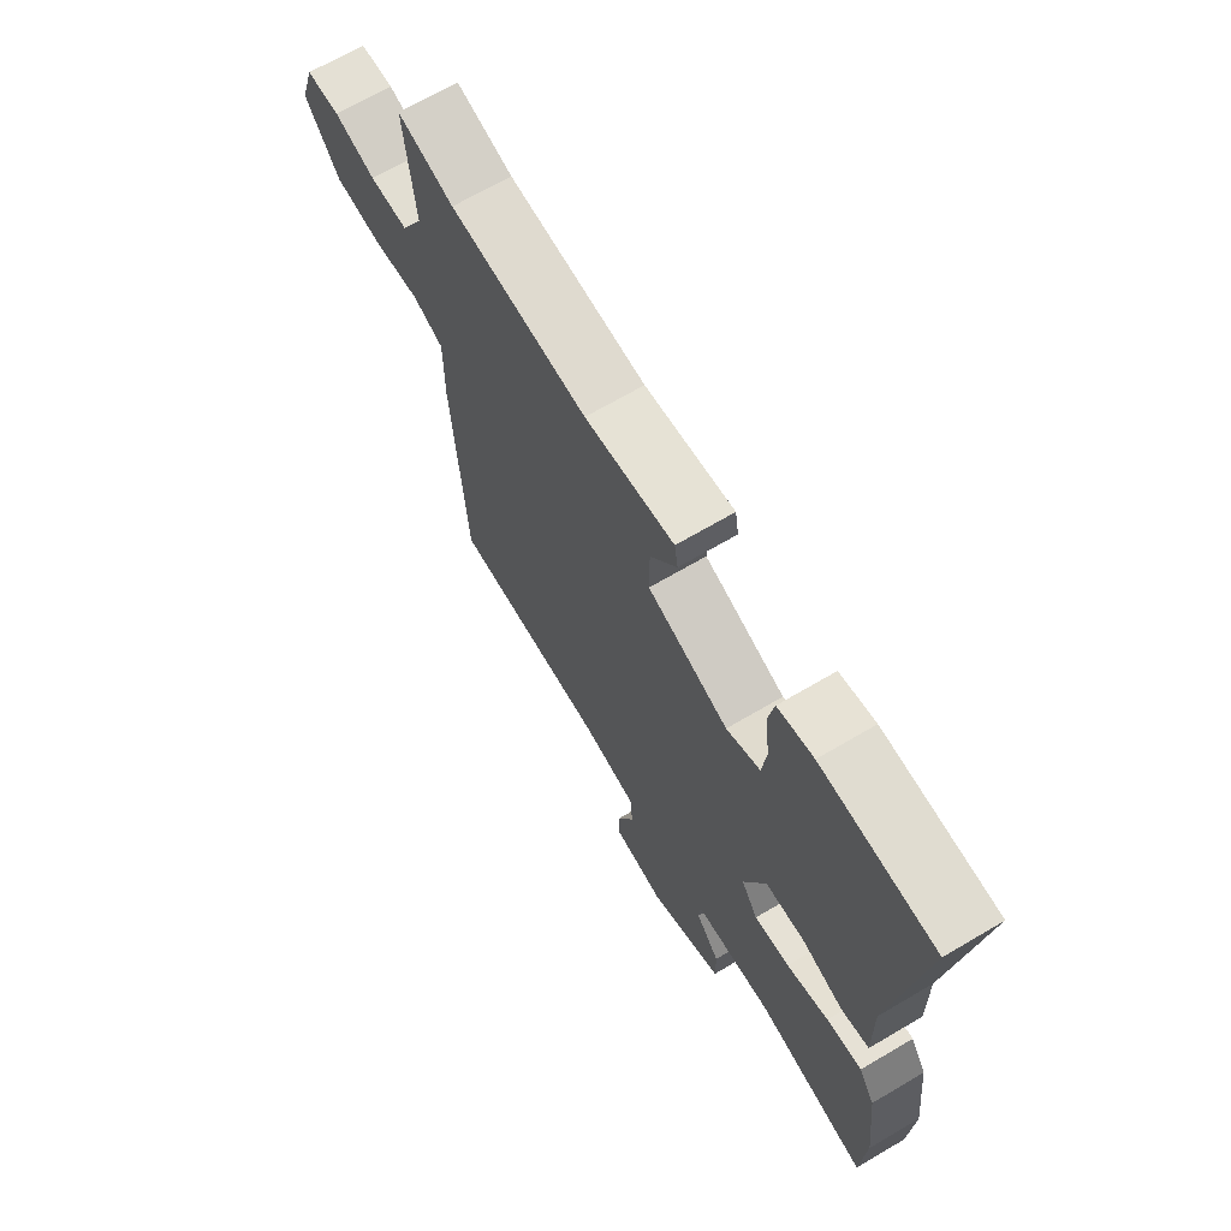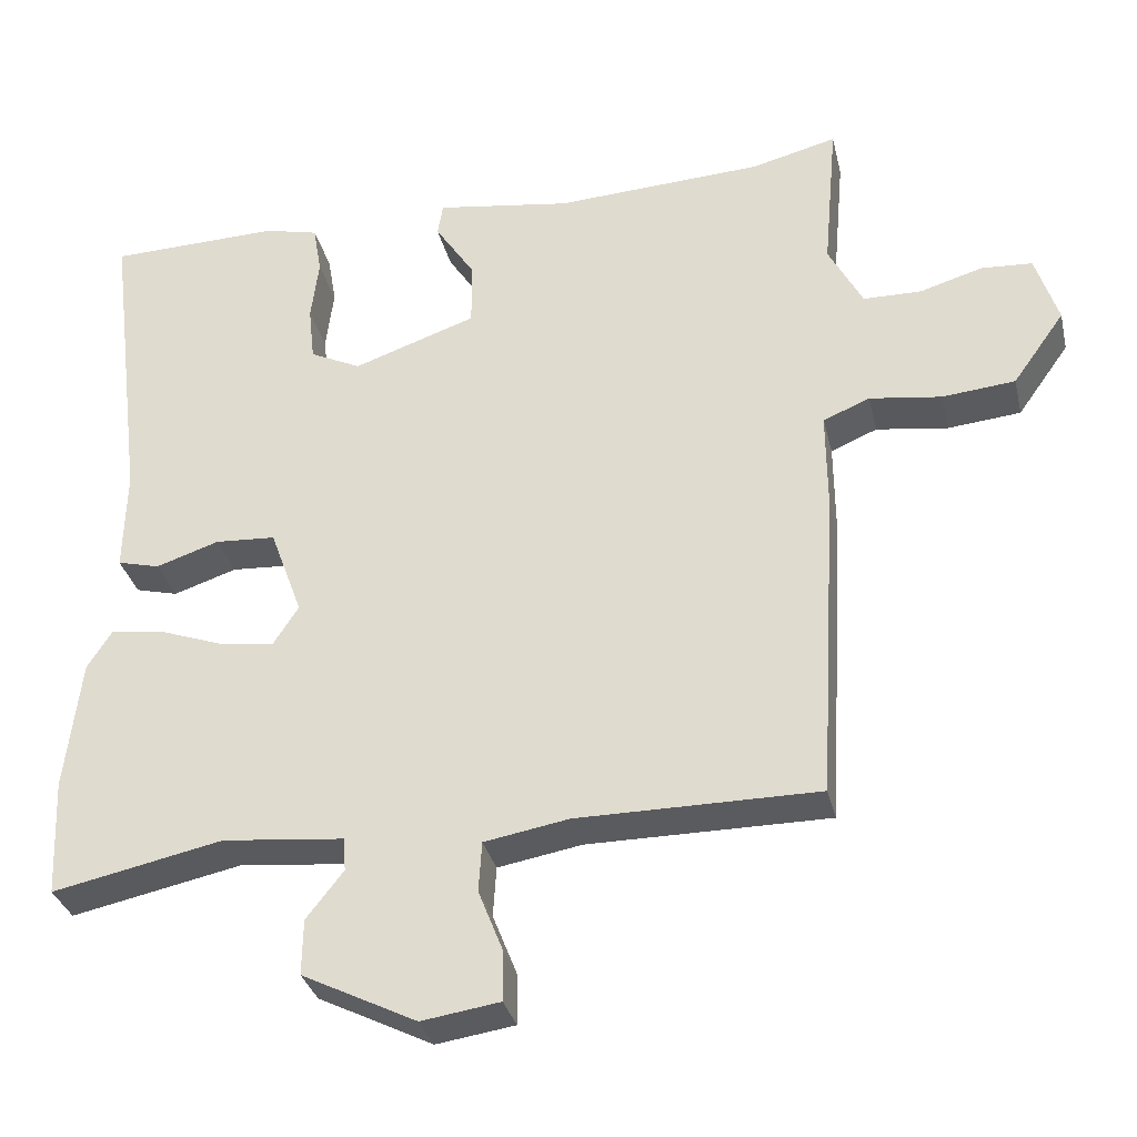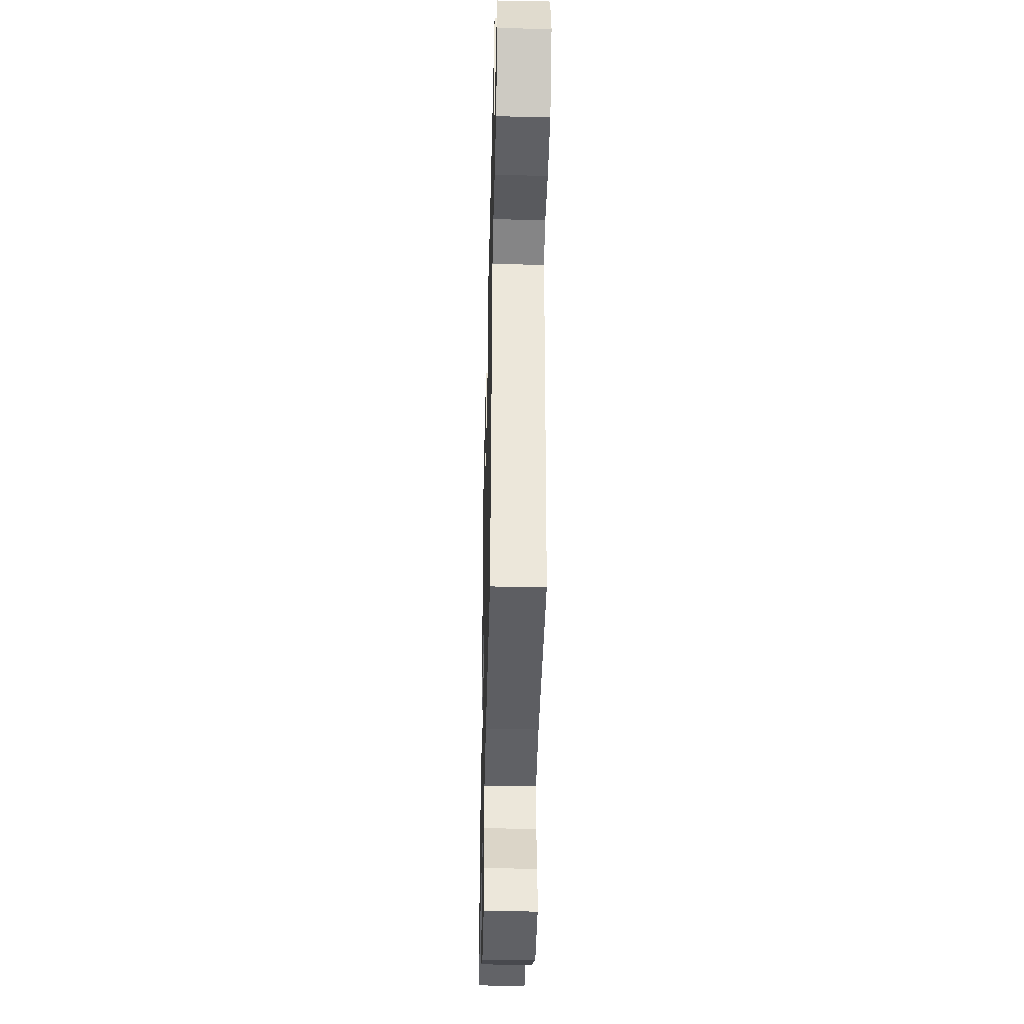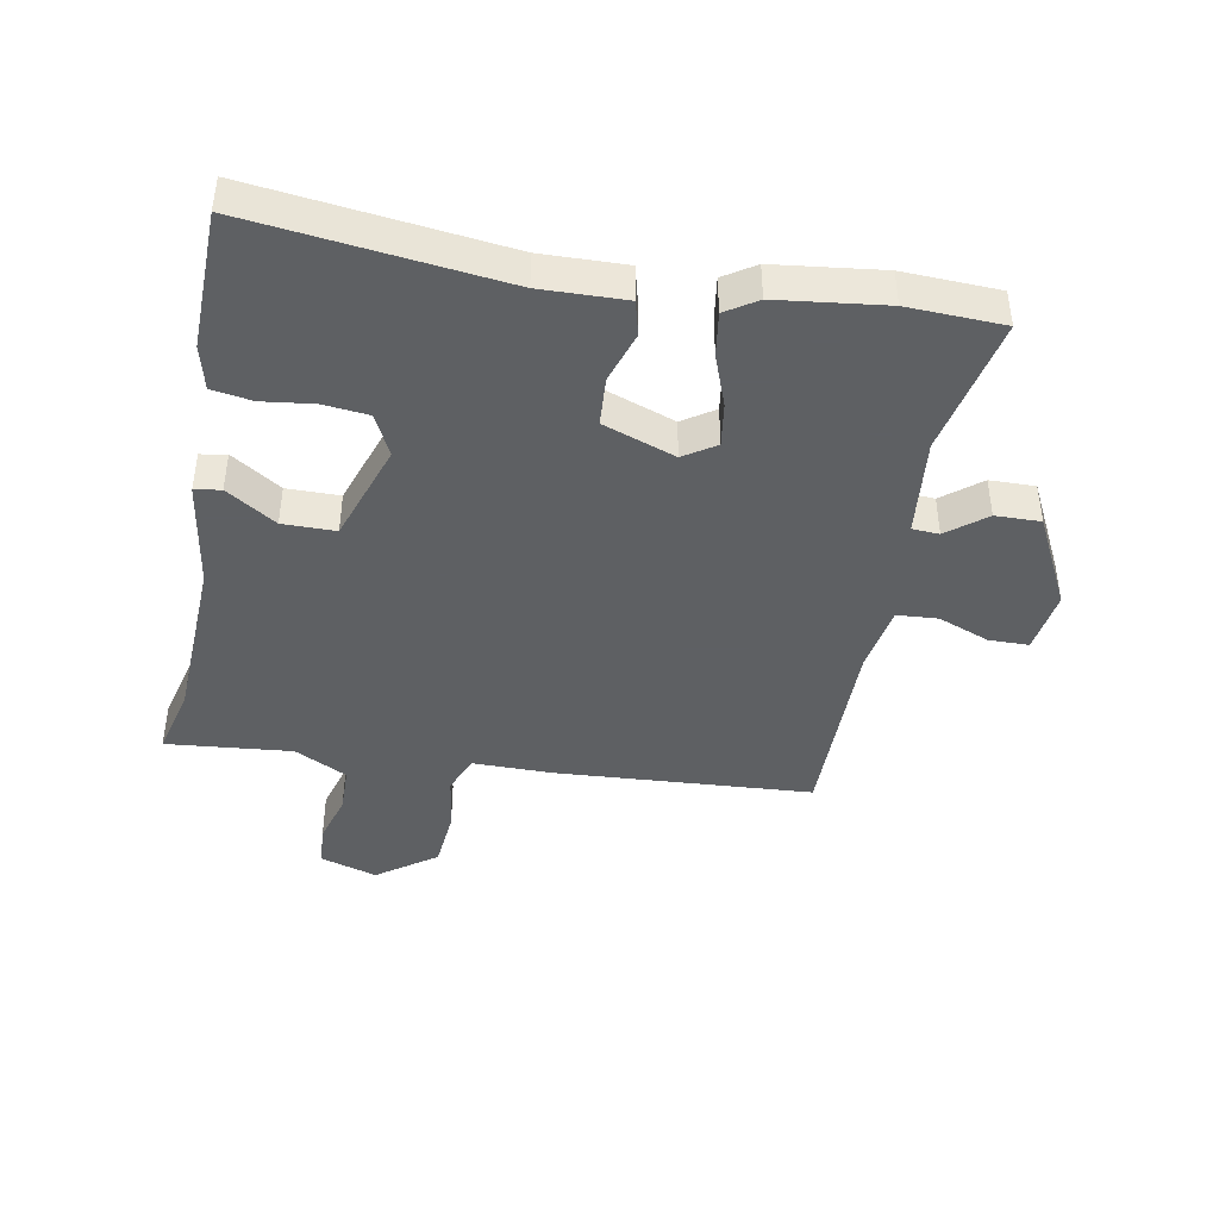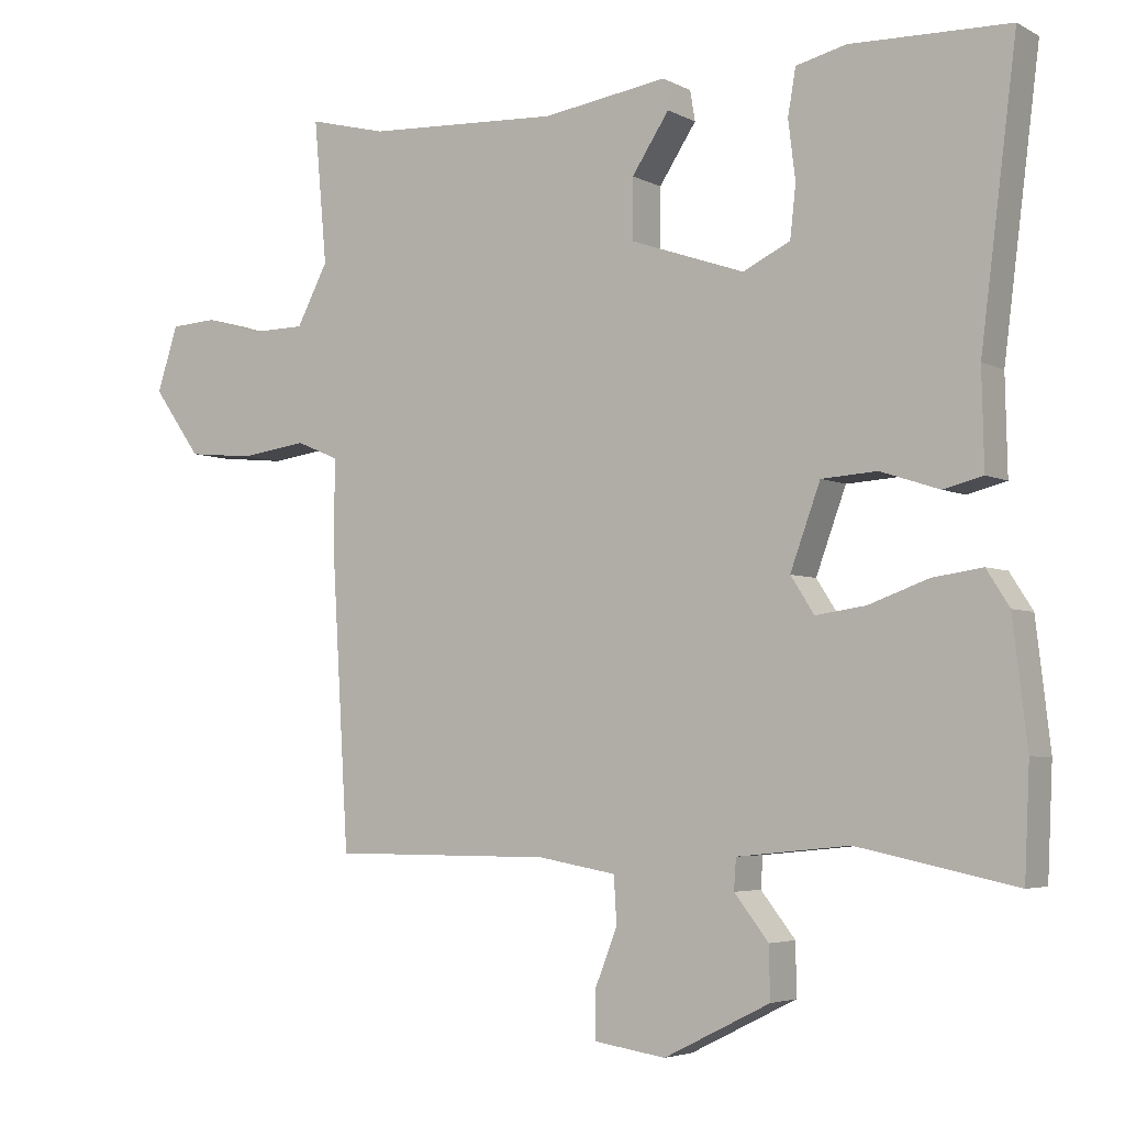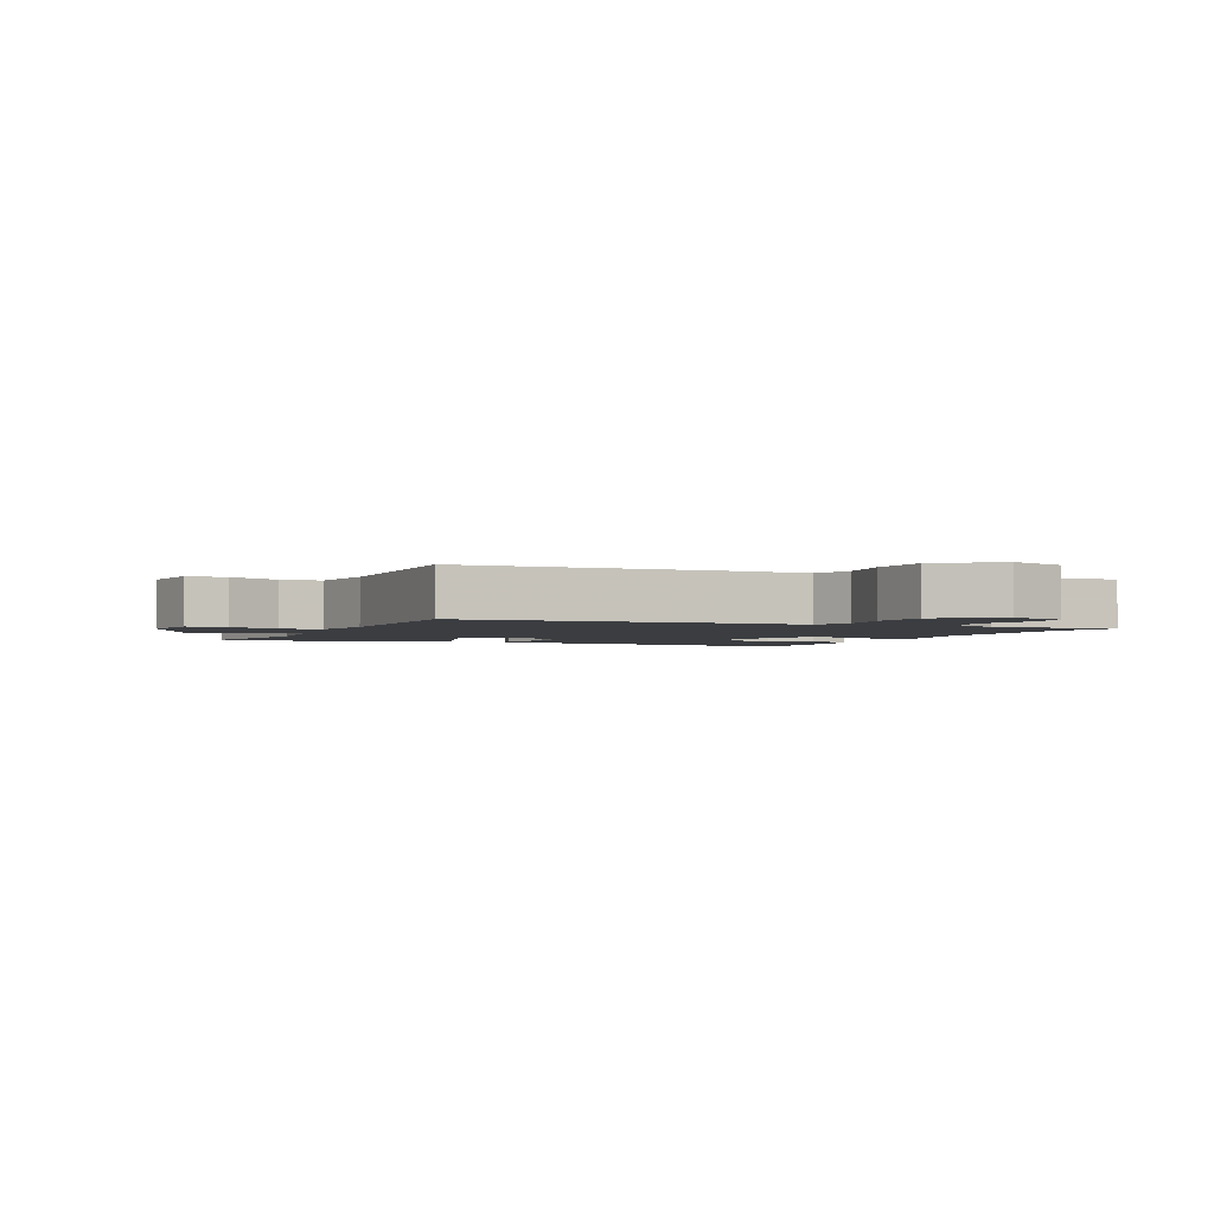
<metadata>
{"format":"obj","ext":"obj","renderer":"f3d","projection":"perspective","resolution":1024,"background":"white","views":[{"elev":68.4,"azim":59.5,"up":"+Z"},{"elev":-32.8,"azim":-166.9,"up":"+Z"},{"elev":-39.2,"azim":-91.4,"up":"+Z"},{"elev":-42.7,"azim":79.8,"up":"+Y"},{"elev":-4.3,"azim":32.2,"up":"+Z"},{"elev":-2.5,"azim":-113.7,"up":"+Y"}]}
</metadata>
<code>
v -0.534 0.07 0.509
v -0.424 0.07 0.481
v -0.154 0.07 0.467
v 0.021 0.07 0.493
v 0.028 0.07 0.451
v -0.024 0.07 0.372
v -0.024 0.07 0.288
v 0.135 0.07 0.233
v 0.201 0.07 0.265
v 0.209 0.07 0.337
v 0.199 0.07 0.419
v 0.21 0.07 0.483
v 0.28 0.07 0.5
v 0.502 0.07 0.494
v 0.452 0.07 0.094
v 0.455 0.07 -0.04
v 0.4 0.07 -0.054
v 0.318 0.07 -0.027
v 0.24 0.07 -0.032
v 0.198 0.07 -0.147
v 0.231 0.07 -0.198
v 0.301 0.07 -0.188
v 0.384 0.07 -0.158
v 0.454 0.07 -0.148
v 0.486 0.07 -0.198
v 0.506 0.07 -0.369
v 0.499 0.07 -0.521
v 0.278 0.07 -0.475
v 0.121 0.07 -0.491
v 0.118 0.07 -0.534
v 0.166 0.07 -0.595
v 0.167 0.07 -0.667
v 0.019 0.07 -0.741
v -0.082 0.07 -0.726
v -0.082 0.07 -0.662
v -0.05 0.07 -0.581
v -0.054 0.07 -0.516
v -0.163 0.07 -0.497
v -0.474 0.07 -0.497
v -0.498 0.07 -0.089
v -0.497 0.07 0.038
v -0.557 0.07 0.063
v -0.65 0.07 0.05
v -0.744 0.07 0.059
v -0.811 0.07 0.153
v -0.782 0.07 0.244
v -0.716 0.07 0.248
v -0.635 0.07 0.224
v -0.56 0.07 0.225
v -0.516 0.07 0.309
v -0.534 0 0.509
v -0.424 0 0.481
v -0.154 0 0.467
v 0.021 0 0.493
v 0.028 0 0.451
v -0.024 0 0.372
v -0.024 0 0.288
v 0.135 0 0.233
v 0.201 0 0.265
v 0.209 0 0.337
v 0.199 0 0.419
v 0.21 0 0.483
v 0.28 0 0.5
v 0.502 0 0.494
v 0.452 0 0.094
v 0.455 0 -0.04
v 0.4 0 -0.054
v 0.318 0 -0.027
v 0.24 0 -0.032
v 0.198 0 -0.147
v 0.231 0 -0.198
v 0.301 0 -0.188
v 0.384 0 -0.158
v 0.454 0 -0.148
v 0.486 0 -0.198
v 0.506 0 -0.369
v 0.499 0 -0.521
v 0.278 0 -0.475
v 0.121 0 -0.491
v 0.118 0 -0.534
v 0.166 0 -0.595
v 0.167 0 -0.667
v 0.019 0 -0.741
v -0.082 0 -0.726
v -0.082 0 -0.662
v -0.05 0 -0.581
v -0.054 0 -0.516
v -0.163 0 -0.497
v -0.474 0 -0.497
v -0.498 0 -0.089
v -0.497 0 0.038
v -0.557 0 0.063
v -0.65 0 0.05
v -0.744 0 0.059
v -0.811 0 0.153
v -0.782 0 0.244
v -0.716 0 0.248
v -0.635 0 0.224
v -0.56 0 0.225
v -0.516 0 0.309
f 46 47 48
f 45 46 48
f 44 45 48
f 43 44 48
f 42 43 48
f 41 42 48 49
f 38 39 40 41
f 41 49 50
f 38 41 50
f 37 38 50
f 34 35 36
f 33 34 36
f 32 33 36
f 31 32 36
f 30 31 36
f 29 30 36 37
f 26 27 28
f 25 26 28
f 24 25 28
f 23 24 28
f 22 23 28
f 21 22 28 29
f 50 1 2
f 37 50 2
f 29 37 2
f 21 29 2
f 20 21 2
f 15 16 17 18
f 14 15 18
f 13 14 18
f 12 13 18
f 11 12 18
f 10 11 18
f 9 10 18 19
f 3 4 5 6
f 3 6 7
f 2 3 7
f 20 2 7
f 8 9 19 20
f 7 8 20
f 98 97 96
f 98 96 95
f 98 95 94
f 98 94 93
f 98 93 92
f 99 98 92 91
f 91 90 89 88
f 100 99 91
f 100 91 88
f 100 88 87
f 86 85 84
f 86 84 83
f 86 83 82
f 86 82 81
f 86 81 80
f 87 86 80 79
f 78 77 76
f 78 76 75
f 78 75 74
f 78 74 73
f 78 73 72
f 79 78 72 71
f 52 51 100
f 52 100 87
f 52 87 79
f 52 79 71
f 52 71 70
f 68 67 66 65
f 68 65 64
f 68 64 63
f 68 63 62
f 68 62 61
f 68 61 60
f 69 68 60 59
f 56 55 54 53
f 57 56 53
f 57 53 52
f 57 52 70
f 70 69 59 58
f 70 58 57
f 1 51 52 2
f 2 52 53 3
f 3 53 54 4
f 4 54 55 5
f 5 55 56 6
f 6 56 57 7
f 7 57 58 8
f 8 58 59 9
f 9 59 60 10
f 10 60 61 11
f 11 61 62 12
f 12 62 63 13
f 13 63 64 14
f 14 64 65 15
f 15 65 66 16
f 16 66 67 17
f 17 67 68 18
f 18 68 69 19
f 19 69 70 20
f 20 70 71 21
f 21 71 72 22
f 22 72 73 23
f 23 73 74 24
f 24 74 75 25
f 25 75 76 26
f 26 76 77 27
f 27 77 78 28
f 28 78 79 29
f 29 79 80 30
f 30 80 81 31
f 31 81 82 32
f 32 82 83 33
f 33 83 84 34
f 34 84 85 35
f 35 85 86 36
f 36 86 87 37
f 37 87 88 38
f 38 88 89 39
f 39 89 90 40
f 40 90 91 41
f 41 91 92 42
f 42 92 93 43
f 43 93 94 44
f 44 94 95 45
f 45 95 96 46
f 46 96 97 47
f 47 97 98 48
f 48 98 99 49
f 49 99 100 50
f 50 100 51 1

</code>
